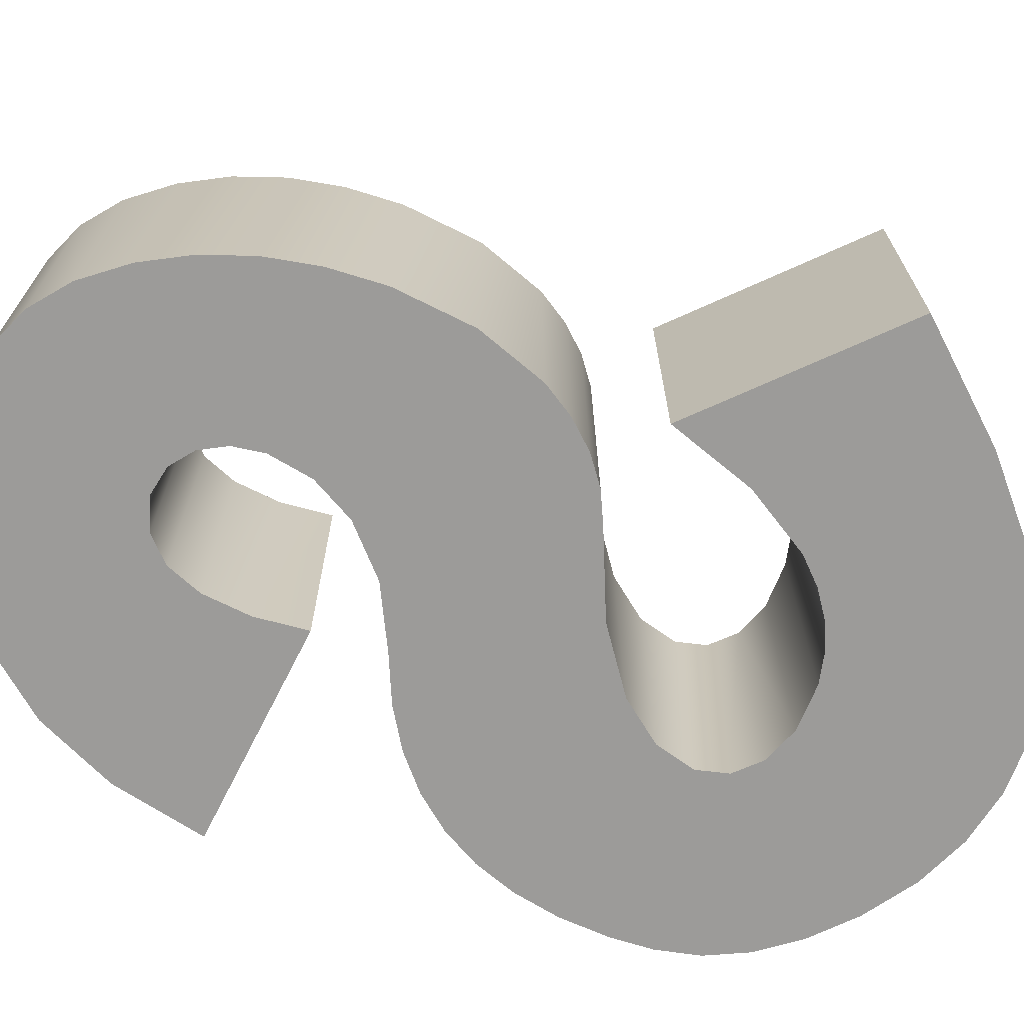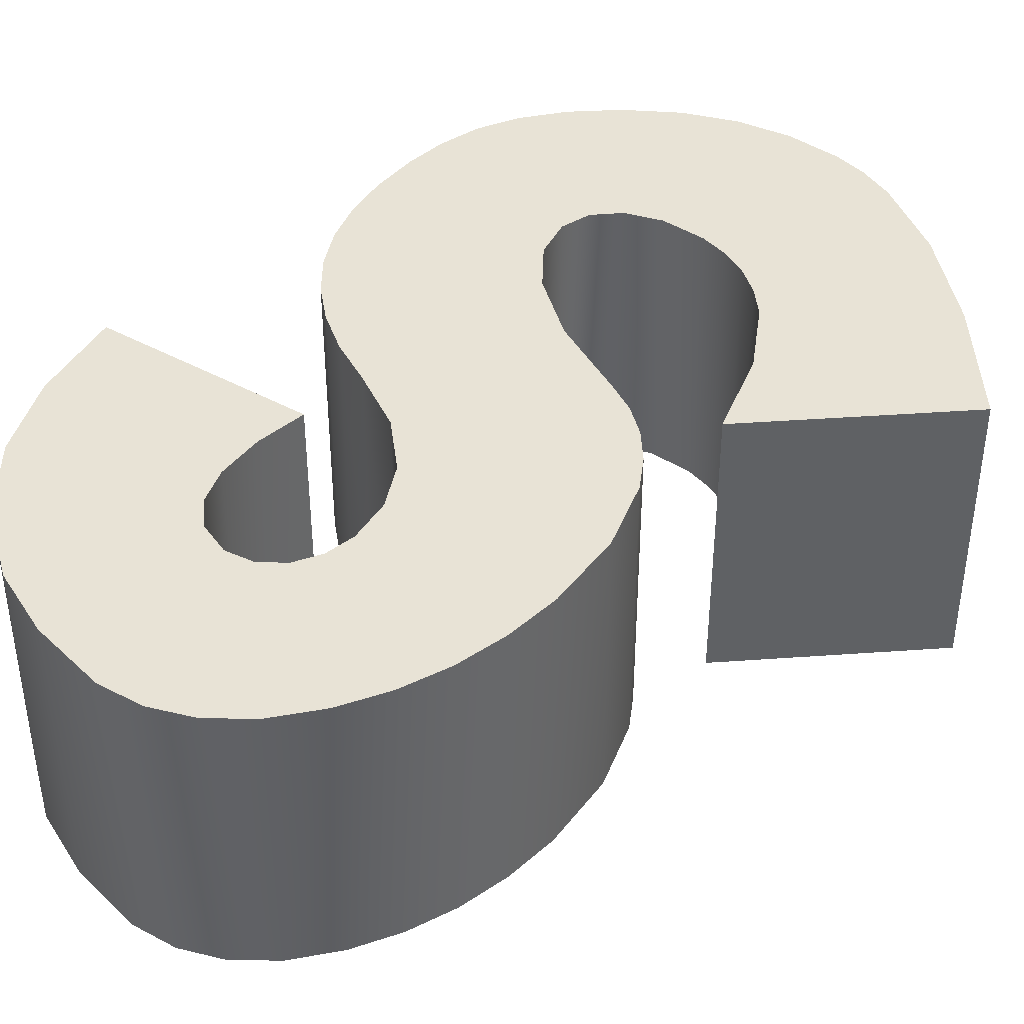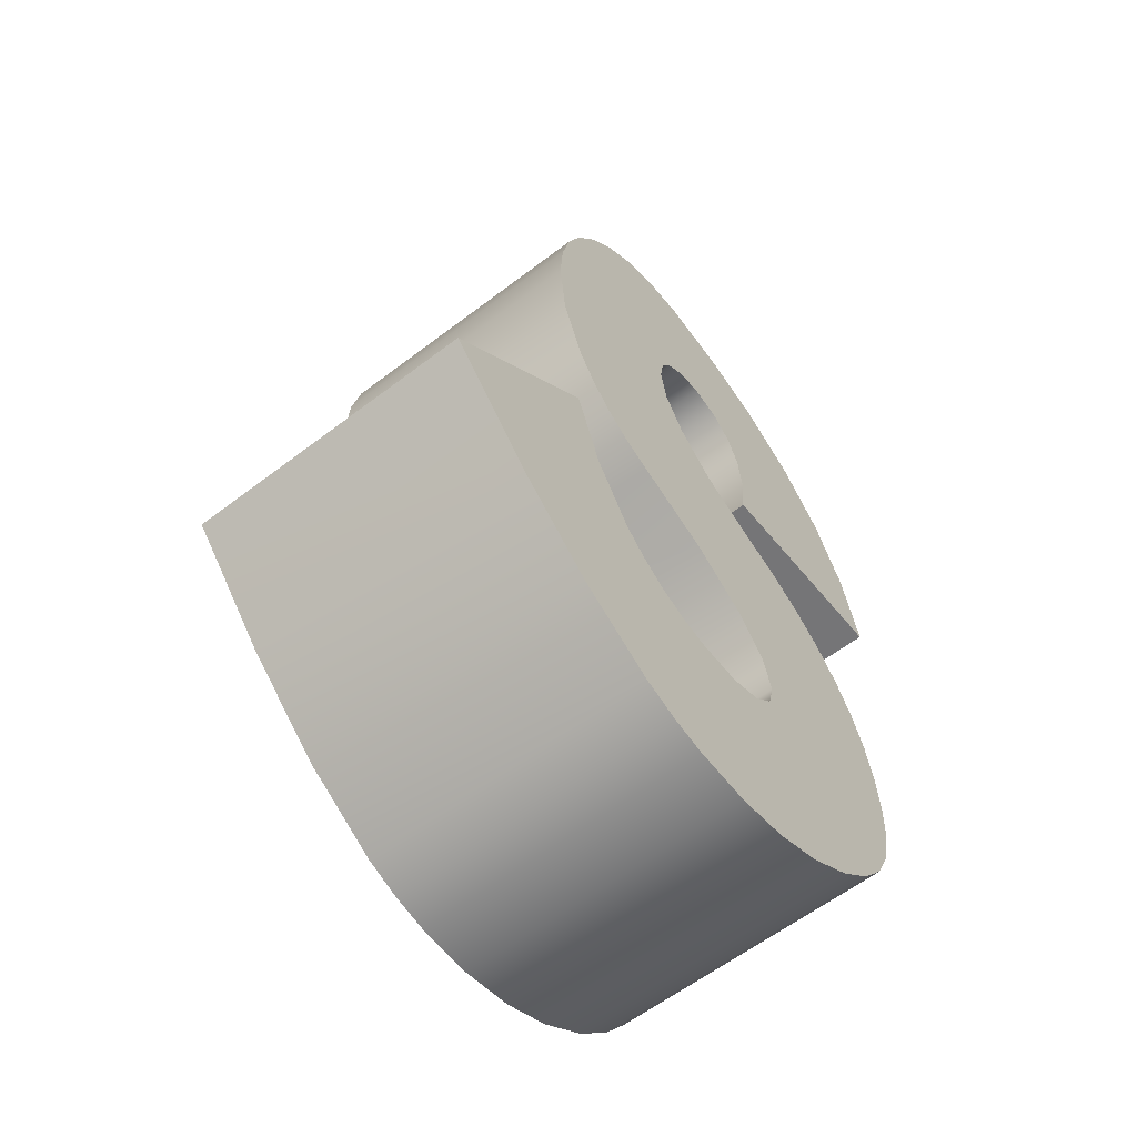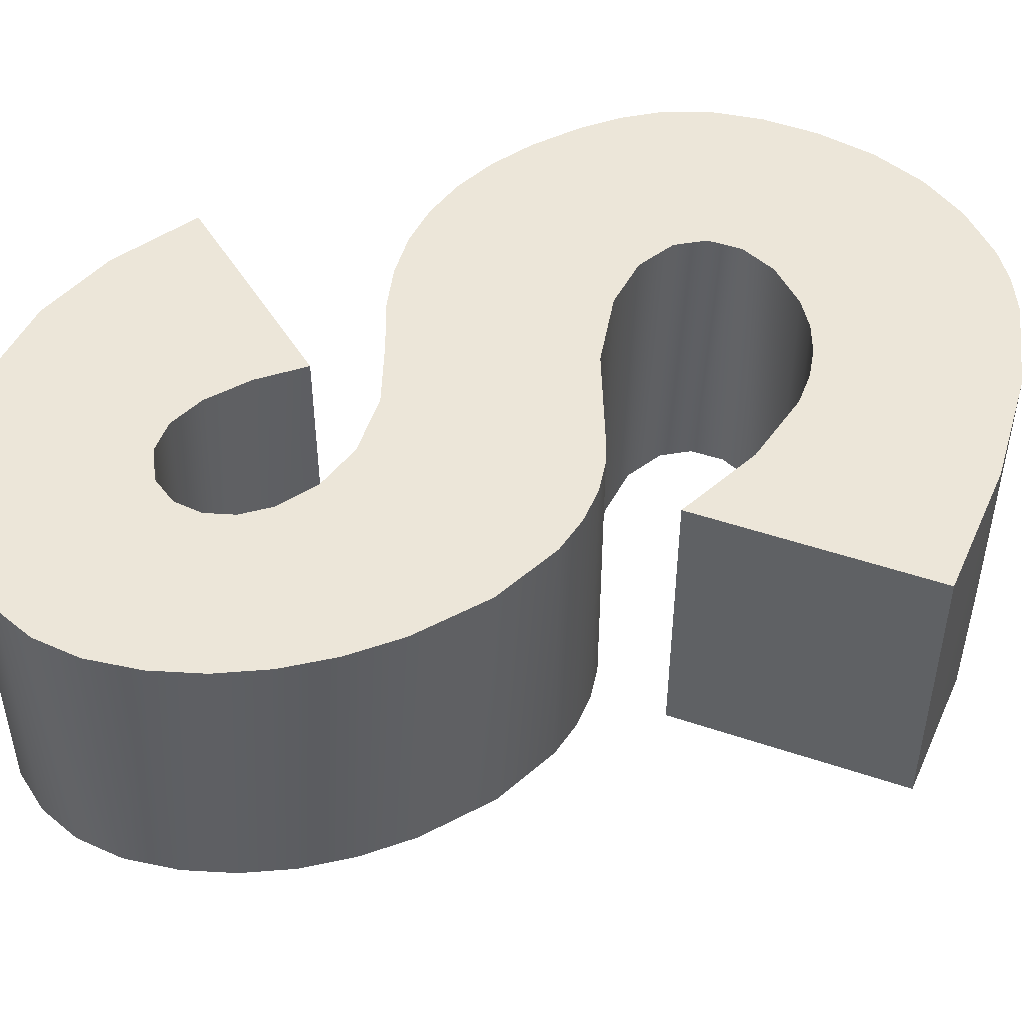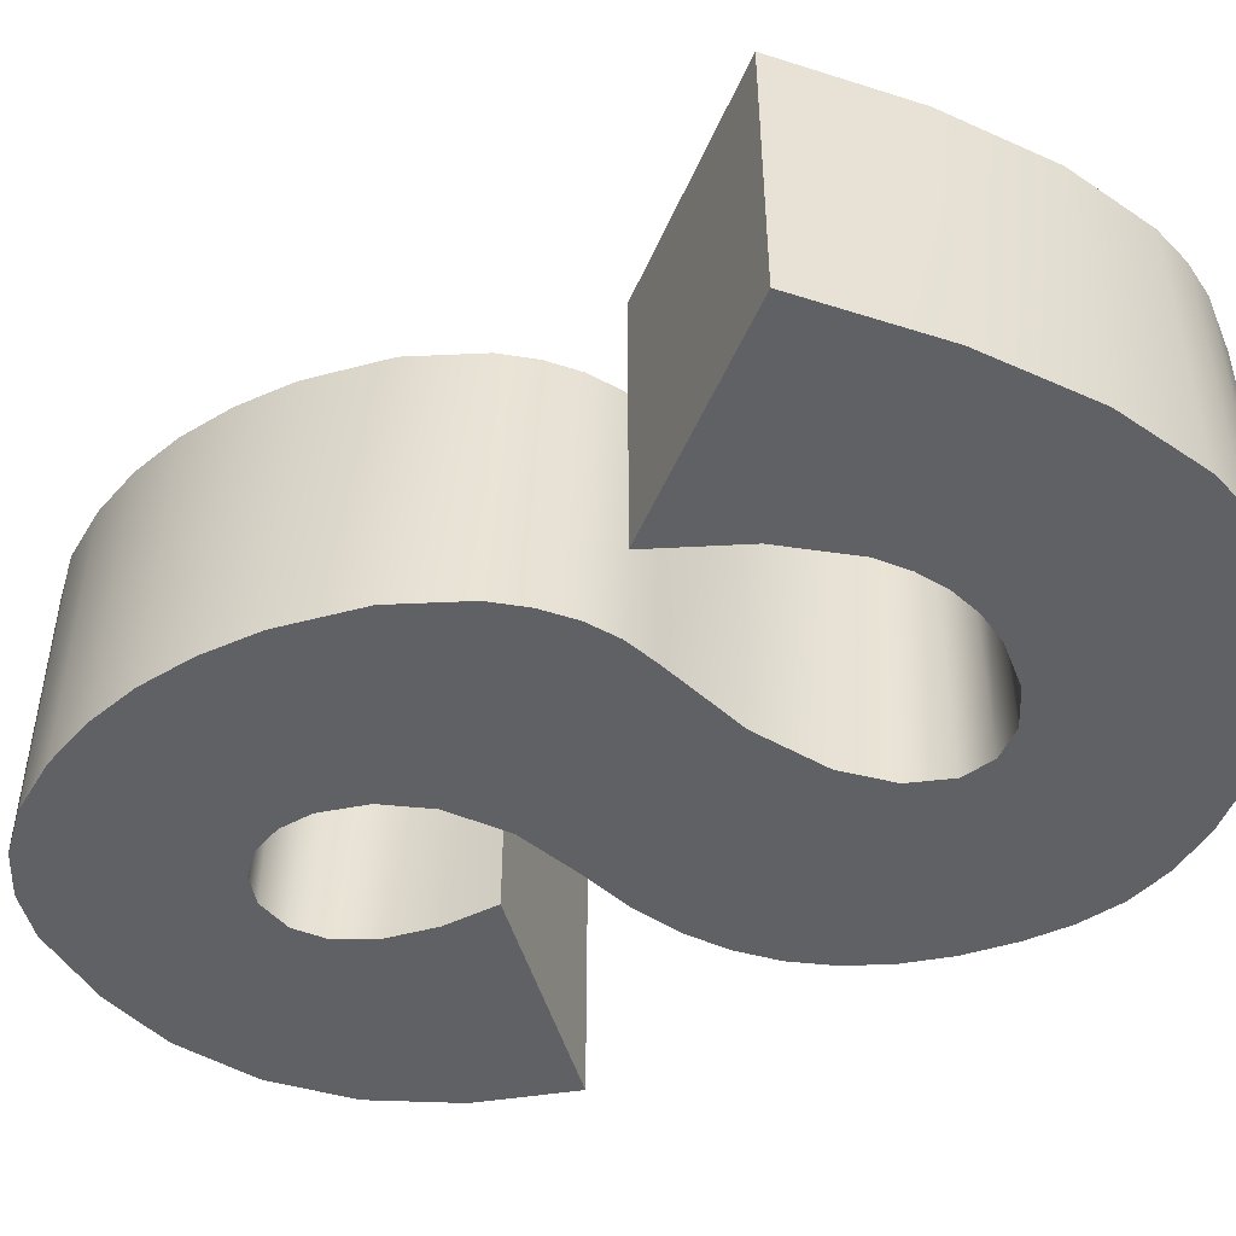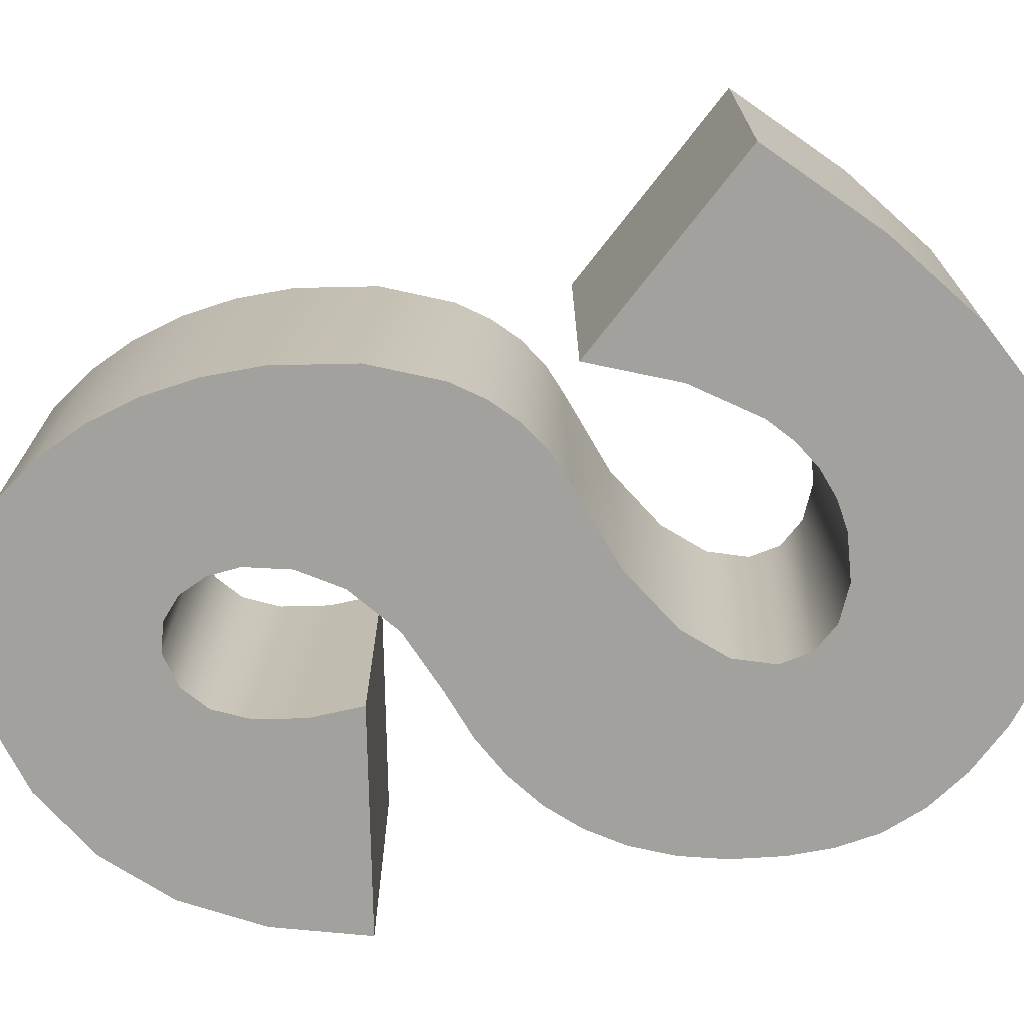
<metadata>
{"format":"obj","ext":"obj","renderer":"f3d","projection":"perspective","resolution":1024,"background":"white","views":[{"elev":-69.8,"azim":69.2,"up":"+Y"},{"elev":41.4,"azim":39.8,"up":"+Y"},{"elev":-61.1,"azim":127.8,"up":"+Z"},{"elev":49.1,"azim":65.4,"up":"+Y"},{"elev":-48.9,"azim":112.3,"up":"+Y"},{"elev":-72.1,"azim":97.0,"up":"+Y"}]}
</metadata>
<code>
v 0.2565 0.5 -0.279
v 0.2205 0.5 -0.441
v 0.2205 -0 -0.441
v 0.2565 -0 -0.279
v 0.3195 0.5 -0.144
v 0.3195 -0 -0.144
v 0.4095 0.5 -0.036
v 0.4095 -0 -0.036
v 0.5265 0 0.045
v 0.5265 0.5 0.045
v 0.6452 0 0.08775
v 0.6452 0.5 0.08775
v 0.7808 0 0.108
v 0.7808 0.5 0.108
v 0.8602 0 0.09759
v 0.8602 0.5 0.09759
v 0.9321 0 0.06638
v 0.9321 0.5 0.06638
v 0.9963 0 0.01434
v 0.9963 0.5 0.01434
v 1.053 0.5 -0.0585
v 1.053 -0 -0.0585
v 1.095 0.5 -0.1371
v 1.095 -0 -0.1371
v 1.126 0.5 -0.2222
v 1.126 -0 -0.2222
v 1.144 0.5 -0.3137
v 1.144 -0 -0.3137
v 1.15 0.5 -0.4118
v 1.15 -0 -0.4118
v 1.136 0.5 -0.5507
v 1.136 -0 -0.5507
v 1.093 0.5 -0.6705
v 1.093 -0 -0.6705
v 1.059 0.5 -0.7252
v 1.059 -0 -0.7252
v 1.018 0.5 -0.7701
v 1.018 -0 -0.7701
v 0.9712 0.5 -0.8051
v 0.9712 -0 -0.8051
v 0.918 0.5 -0.8303
v 0.918 -0 -0.8303
v 0.7751 0.5 -0.891
v 0.7751 -0 -0.891
v 0.6705 0.5 -0.9653
v 0.6705 -0 -0.9653
v 0.6148 0.5 -1.037
v 0.6148 -0 -1.037
v 0.5962 0.5 -1.107
v 0.5962 -0 -1.107
v 0.6098 0.5 -1.161
v 0.6098 -0 -1.161
v 0.6502 0.5 -1.203
v 0.6502 -0 -1.203
v 0.7133 -0 -1.227
v 0.7133 0.5 -1.227
v 0.7943 -0 -1.228
v 0.7943 0.5 -1.228
v 0.8473 -0 -1.217
v 0.8473 0.5 -1.217
v 0.8961 -0 -1.196
v 0.8961 0.5 -1.196
v 0.9406 -0 -1.165
v 0.9406 0.5 -1.165
v 0.981 0.5 -1.124
v 0.981 -0 -1.124
v 1.049 0.5 -1.013
v 1.049 -0 -1.013
v 1.1 0.5 -0.864
v 1.1 -0 -0.864
v 1.232 0.5 -1.323
v 1.388 0.5 -1.15
v 1.388 -0 -1.15
v 1.232 -0 -1.323
v 1.087 0.5 -1.451
v 1.087 -0 -1.451
v 0.9512 0.5 -1.532
v 0.9512 -0 -1.532
v 0.8872 0.5 -1.555
v 0.8872 -0 -1.555
v 0.8257 0.5 -1.566
v 0.8257 -0 -1.566
v 0.7266 0.5 -1.566
v 0.7266 -0 -1.566
v 0.6317 0.5 -1.546
v 0.6317 -0 -1.546
v 0.541 0.5 -1.507
v 0.541 -0 -1.507
v 0.4545 0.5 -1.447
v 0.4545 -0 -1.447
v 0.3856 0.5 -1.381
v 0.3856 -0 -1.381
v 0.3341 0.5 -1.312
v 0.3341 -0 -1.312
v 0.3001 0.5 -1.24
v 0.3001 -0 -1.24
v 0.2835 0.5 -1.165
v 0.2835 -0 -1.165
v 0.279 0.5 -1.091
v 0.279 -0 -1.091
v 0.2842 0.5 -1.003
v 0.2842 -0 -1.003
v 0.2998 0.5 -0.9232
v 0.2998 -0 -0.9232
v 0.3258 0.5 -0.8507
v 0.3258 -0 -0.8507
v 0.3623 0.5 -0.7858
v 0.3623 -0 -0.7858
v 0.4091 0.5 -0.7286
v 0.4091 -0 -0.7286
v 0.4663 -0 -0.6791
v 0.4663 0.5 -0.6791
v 0.534 -0 -0.6372
v 0.534 0.5 -0.6372
v 0.612 -0 -0.603
v 0.612 0.5 -0.603
v 0.7172 -0 -0.5507
v 0.7172 0.5 -0.5507
v 0.7943 -0 -0.4793
v 0.7943 0.5 -0.4793
v 0.8347 0.5 -0.4056
v 0.8347 -0 -0.4056
v 0.8482 0.5 -0.3285
v 0.8482 -0 -0.3285
v 0.8401 0.5 -0.2745
v 0.8401 -0 -0.2745
v 0.8156 0.5 -0.2295
v 0.8156 -0 -0.2295
v 0.7771 0.5 -0.1991
v 0.7771 -0 -0.1991
v 0.7268 0.5 -0.189
v 0.7268 -0 -0.189
v 0.6697 0.5 -0.2067
v 0.6697 -0 -0.2067
v 0.6289 0.5 -0.2464
v 0.6289 -0 -0.2464
v 0.6044 0.5 -0.308
v 0.6044 -0 -0.308
v 0.5962 0.5 -0.3915
v 0.5962 -0 -0.3915
v 0.6052 0.5 -0.4815
v 0.6052 -0 -0.4815
g font3d/s1.obj
f 1 2 3
f 1 3 4
f 5 1 4
f 5 4 6
f 7 5 6
f 7 6 8
f 9 10 7
f 9 7 8
f 11 12 10
f 11 10 9
f 13 14 12
f 13 12 11
f 15 16 14
f 15 14 13
f 17 18 16
f 17 16 15
f 19 20 18
f 19 18 17
f 21 20 19
f 21 19 22
f 23 21 22
f 23 22 24
f 25 23 24
f 25 24 26
f 27 25 26
f 27 26 28
f 29 27 28
f 29 28 30
f 31 29 30
f 31 30 32
f 33 31 32
f 33 32 34
f 35 33 34
f 35 34 36
f 37 35 36
f 37 36 38
f 37 38 39
f 39 38 40
f 39 40 41
f 41 40 42
f 41 42 43
f 43 42 44
f 43 44 45
f 45 44 46
f 47 45 46
f 47 46 48
f 49 47 48
f 49 48 50
f 51 49 50
f 51 50 52
f 53 51 52
f 53 52 54
f 55 56 53
f 55 53 54
f 57 58 56
f 57 56 55
f 59 60 58
f 59 58 57
f 61 62 60
f 61 60 59
f 63 64 62
f 63 62 61
f 65 64 63
f 65 63 66
f 67 65 66
f 67 66 68
f 69 67 68
f 69 68 70
f 71 72 73
f 71 73 74
f 71 74 75
f 75 74 76
f 75 76 77
f 77 76 78
f 77 78 79
f 79 78 80
f 79 80 81
f 81 80 82
f 81 82 83
f 83 82 84
f 83 84 85
f 85 84 86
f 85 86 87
f 87 86 88
f 87 88 89
f 89 88 90
f 89 90 91
f 91 90 92
f 93 91 92
f 93 92 94
f 95 93 94
f 95 94 96
f 97 95 96
f 97 96 98
f 99 97 98
f 99 98 100
f 101 99 100
f 101 100 102
f 103 101 102
f 103 102 104
f 105 103 104
f 105 104 106
f 107 105 106
f 107 106 108
f 109 107 108
f 109 108 110
f 111 112 109
f 111 109 110
f 113 114 112
f 113 112 111
f 115 116 114
f 115 114 113
f 117 118 116
f 117 116 115
f 119 120 118
f 119 118 117
f 121 120 119
f 121 119 122
f 123 121 122
f 123 122 124
f 125 123 124
f 125 124 126
f 127 125 126
f 127 126 128
f 127 128 129
f 129 128 130
f 129 130 131
f 131 130 132
f 131 132 133
f 133 132 134
f 133 134 135
f 135 134 136
f 137 135 136
f 137 136 138
f 139 137 138
f 139 138 140
f 141 139 140
f 141 140 142
g font3d/s2.obj
f 141 2 139
f 139 2 137
f 137 2 1
f 137 1 135
f 135 1 133
f 133 1 131
f 131 1 5
f 58 95 56
f 56 95 53
f 53 95 97
f 53 97 51
f 51 97 49
f 49 97 99
f 49 99 47
f 47 99 101
f 47 101 45
f 45 101 103
f 45 103 43
f 43 103 105
f 43 105 41
f 41 105 39
f 39 105 107
f 39 107 37
f 37 107 109
f 37 109 35
f 35 109 112
f 35 112 33
f 33 112 114
f 33 114 116
f 33 116 118
f 33 118 31
f 31 118 120
f 31 120 29
f 29 120 121
f 29 121 123
f 29 123 27
f 27 123 125
f 27 125 127
f 27 127 25
f 25 127 129
f 25 129 131
f 25 131 5
f 25 5 23
f 23 5 21
f 21 5 7
f 21 7 20
f 20 7 10
f 20 10 18
f 18 10 12
f 18 12 16
f 16 12 14
f 81 83 79
f 79 83 85
f 79 85 77
f 77 85 87
f 77 87 75
f 75 87 89
f 75 89 91
f 75 91 71
f 71 91 93
f 71 93 95
f 71 95 58
f 71 58 60
f 71 60 62
f 71 62 64
f 71 64 72
f 72 64 65
f 72 65 67
f 72 67 69
f 73 72 69
f 73 69 70
f 141 142 2
f 2 142 3
f 3 142 140
f 3 140 138
f 3 138 4
f 4 138 136
f 4 136 134
f 4 134 132
f 4 132 6
f 96 57 55
f 96 55 54
f 96 54 98
f 98 54 52
f 98 52 50
f 98 50 100
f 100 50 48
f 100 48 102
f 102 48 46
f 102 46 104
f 104 46 44
f 104 44 106
f 106 44 42
f 106 42 40
f 106 40 108
f 108 40 38
f 108 38 110
f 110 38 36
f 110 36 111
f 111 36 34
f 111 34 113
f 113 34 115
f 115 34 32
f 115 32 117
f 117 32 119
f 119 32 30
f 119 30 122
f 122 30 124
f 124 30 28
f 124 28 126
f 126 28 128
f 128 28 26
f 128 26 130
f 130 26 132
f 132 26 6
f 6 26 24
f 6 24 22
f 6 22 8
f 8 22 19
f 8 19 9
f 9 19 17
f 9 17 11
f 11 17 15
f 11 15 13
f 84 82 80
f 84 80 86
f 86 80 78
f 86 78 88
f 88 78 76
f 88 76 90
f 90 76 92
f 92 76 74
f 92 74 94
f 94 74 96
f 96 74 57
f 57 74 59
f 59 74 61
f 61 74 63
f 63 74 73
f 63 73 66
f 66 73 68
f 68 73 70

</code>
